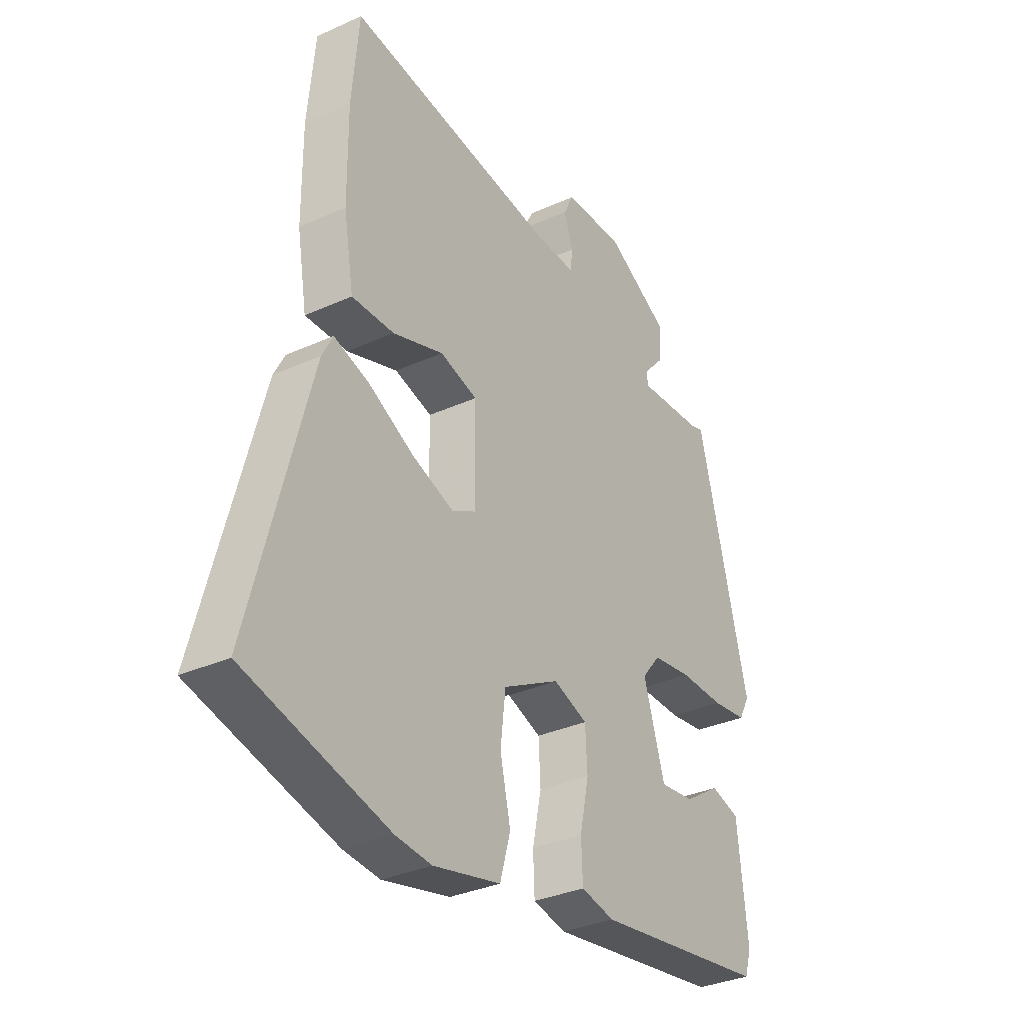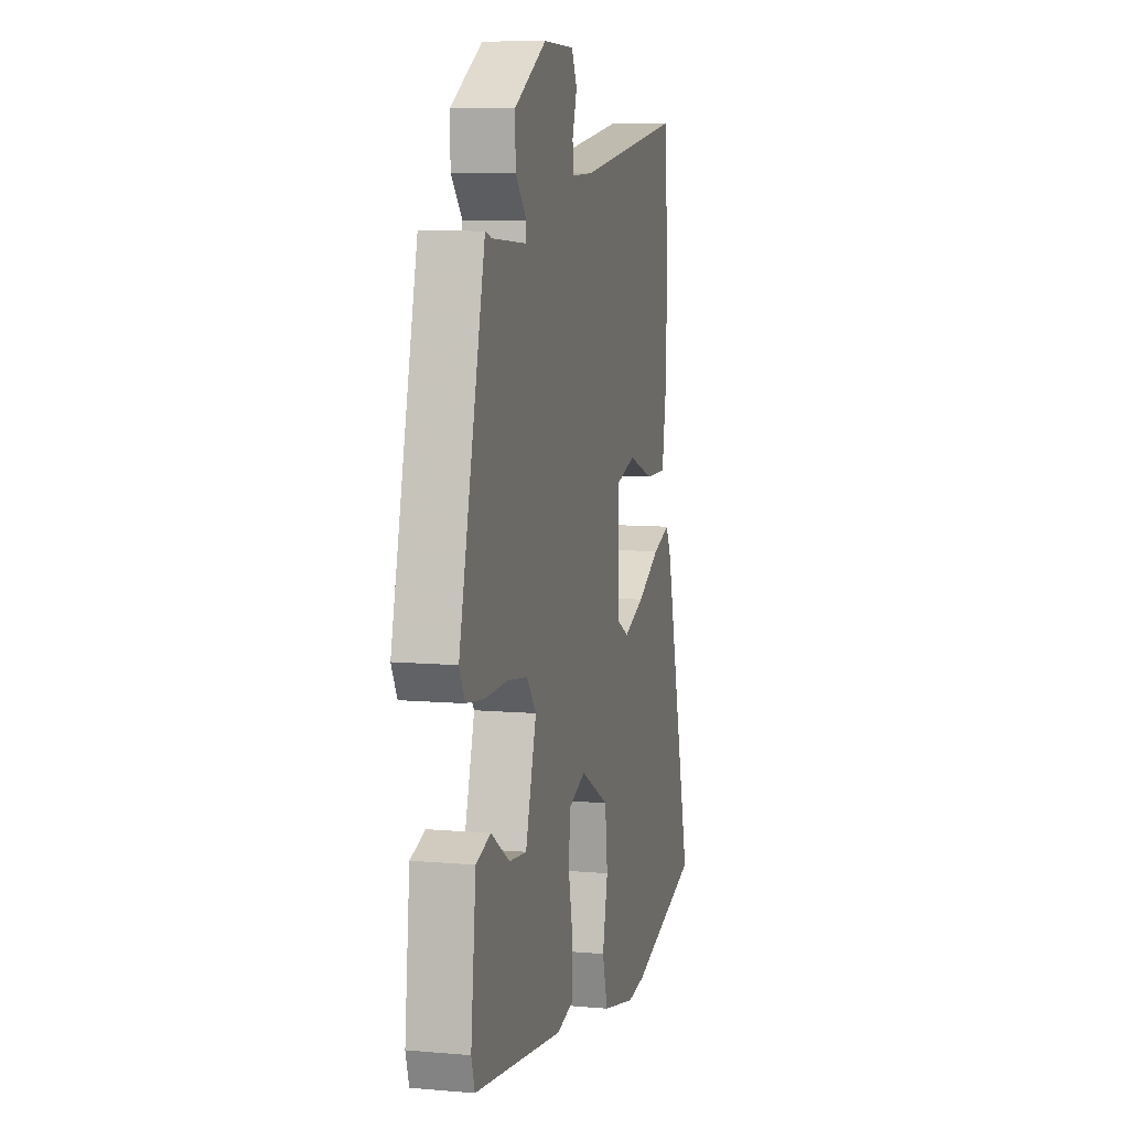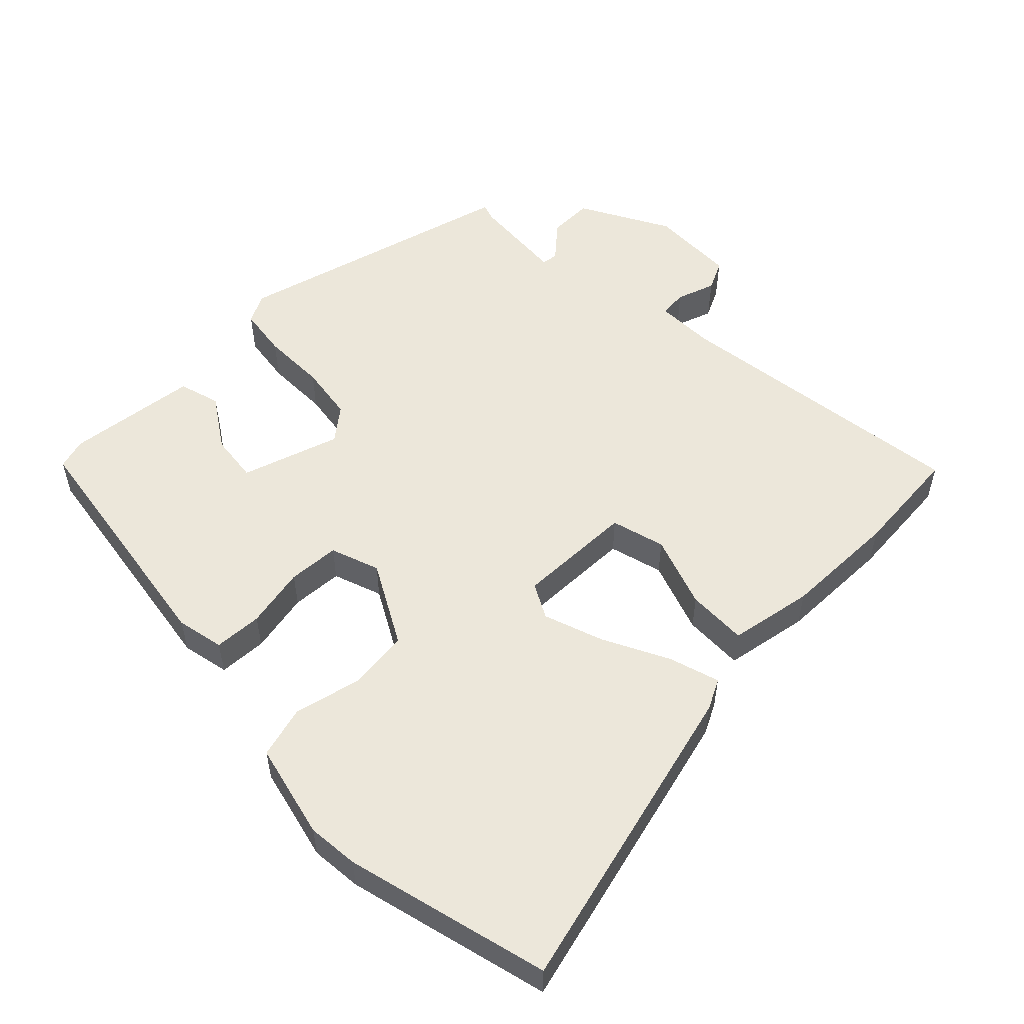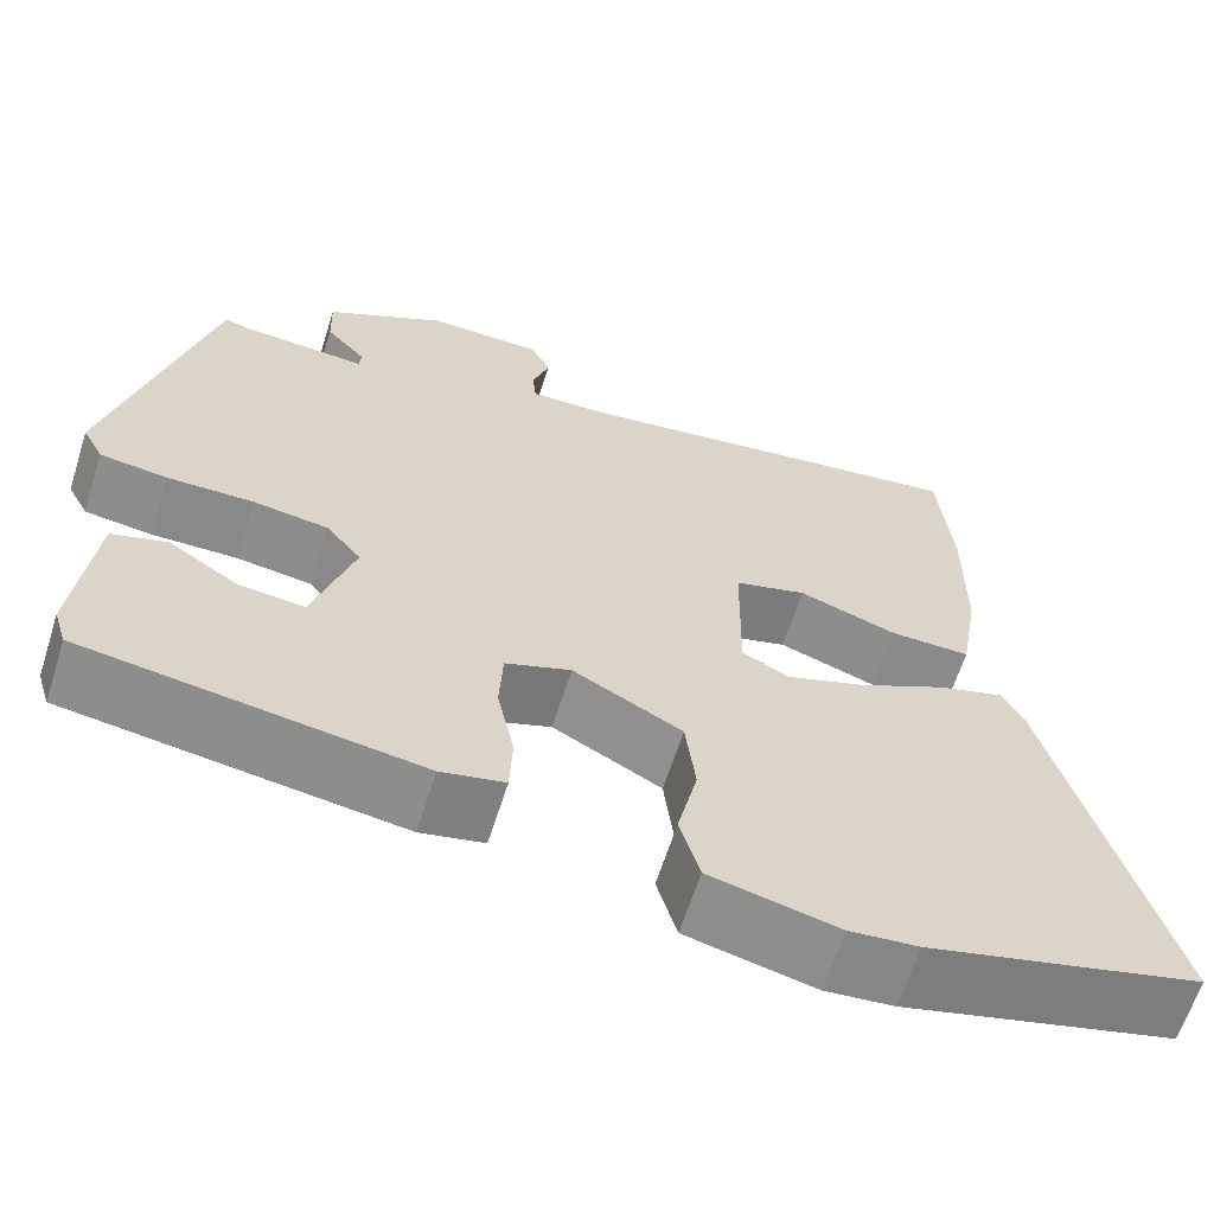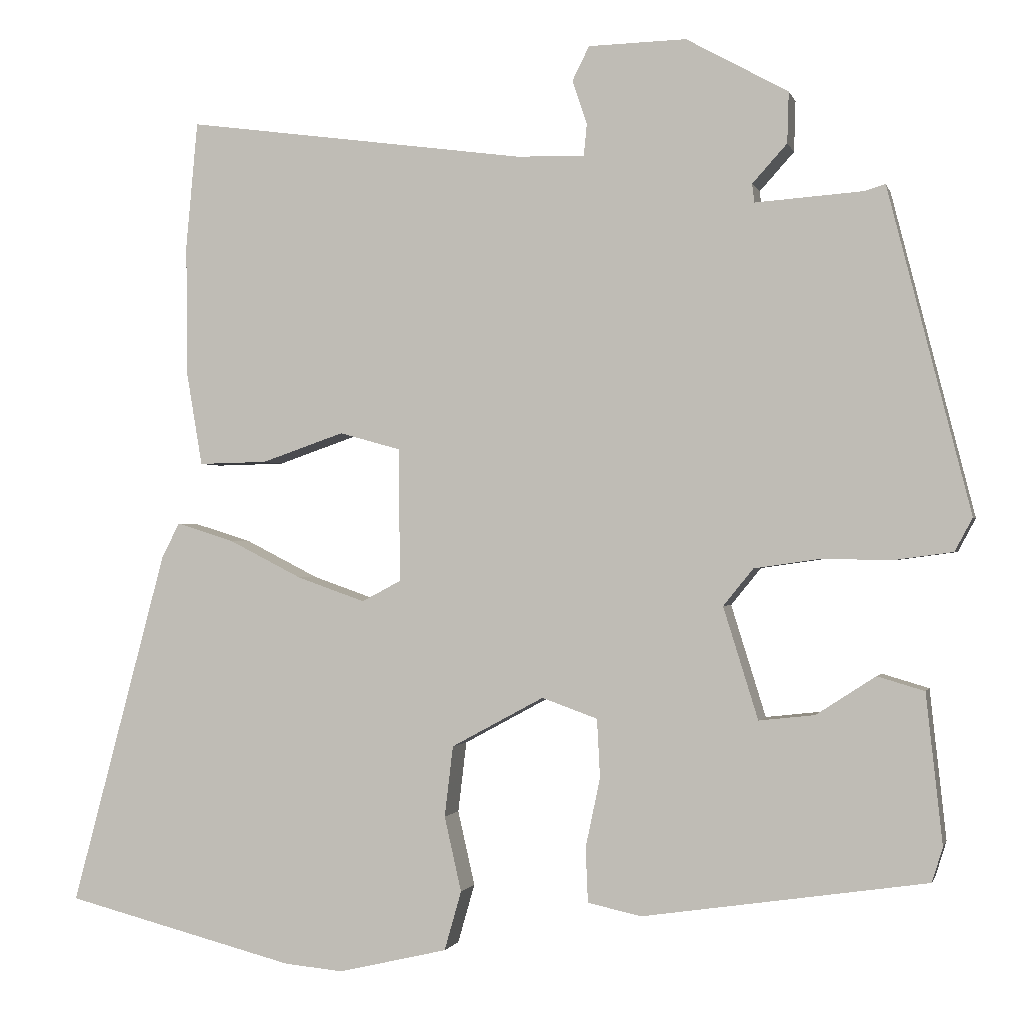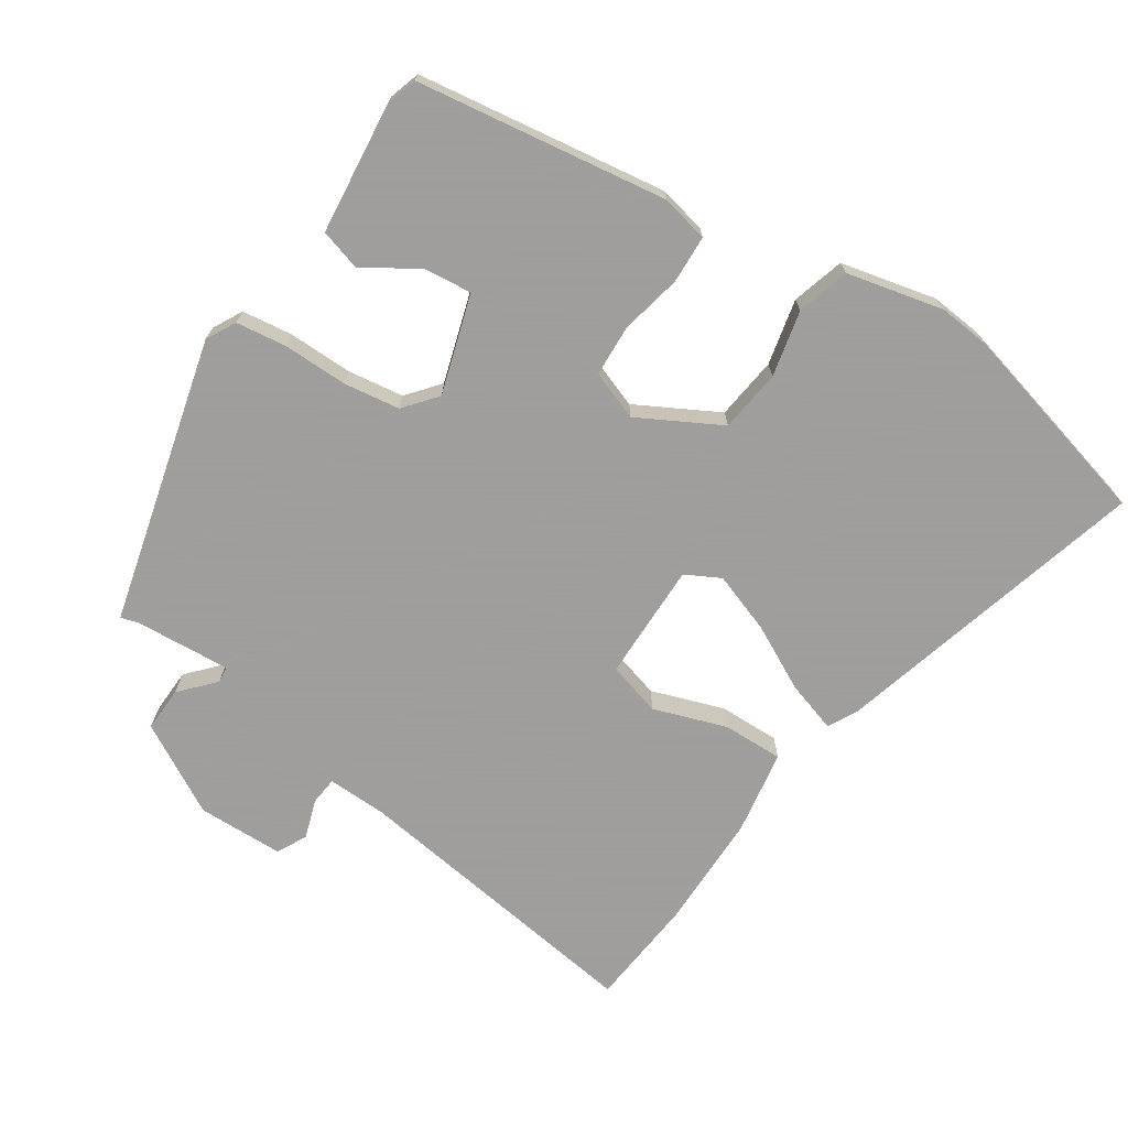
<metadata>
{"format":"obj","ext":"obj","renderer":"f3d","projection":"perspective","resolution":1024,"background":"white","views":[{"elev":-33.1,"azim":-58.0,"up":"+Z"},{"elev":8.7,"azim":103.3,"up":"+Z"},{"elev":53.6,"azim":-134.1,"up":"+Y"},{"elev":-63.4,"azim":162.4,"up":"+Z"},{"elev":-0.9,"azim":13.5,"up":"+Z"},{"elev":-71.1,"azim":146.4,"up":"+Y"}]}
</metadata>
<code>
v 0.482 0.07 -0.402
v 0.114 0.07 -0.456
v 0.044 0.07 -0.441
v 0.041 0.07 -0.37
v 0.06 0.07 -0.28
v 0.056 0.07 -0.204
v -0.016 0.07 -0.178
v -0.136 0.07 -0.243
v -0.147 0.07 -0.335
v -0.125 0.07 -0.432
v -0.147 0.07 -0.509
v -0.288 0.07 -0.542
v -0.364 0.07 -0.535
v -0.664 0.07 -0.458
v -0.54 0.07 0.005
v -0.517 0.07 0.049
v -0.443 0.07 0.026
v -0.347 0.07 -0.023
v -0.259 0.07 -0.054
v -0.208 0.07 -0.027
v -0.21 0.07 0.146
v -0.289 0.07 0.168
v -0.396 0.07 0.131
v -0.485 0.07 0.129
v -0.506 0.07 0.253
v -0.507 0.07 0.423
v -0.492 0.07 0.586
v -0.049 0.07 0.526
v 0.039 0.07 0.524
v 0.043 0.07 0.565
v 0.024 0.07 0.622
v 0.046 0.07 0.666
v 0.173 0.07 0.669
v 0.305 0.07 0.596
v 0.303 0.07 0.53
v 0.258 0.07 0.48
v 0.261 0.07 0.456
v 0.401 0.07 0.466
v 0.427 0.07 0.474
v 0.534 0.07 0.054
v 0.511 0.07 0.011
v 0.437 0.07 0.001
v 0.342 0.07 0.002
v 0.259 0.07 -0.01
v 0.22 0.07 -0.058
v 0.265 0.07 -0.203
v 0.337 0.07 -0.195
v 0.414 0.07 -0.145
v 0.475 0.07 -0.163
v 0.496 0.07 -0.357
v 0.482 0 -0.402
v 0.114 0 -0.456
v 0.044 0 -0.441
v 0.041 0 -0.37
v 0.06 0 -0.28
v 0.056 0 -0.204
v -0.016 0 -0.178
v -0.136 0 -0.243
v -0.147 0 -0.335
v -0.125 0 -0.432
v -0.147 0 -0.509
v -0.288 0 -0.542
v -0.364 0 -0.535
v -0.664 0 -0.458
v -0.54 0 0.005
v -0.517 0 0.049
v -0.443 0 0.026
v -0.347 0 -0.023
v -0.259 0 -0.054
v -0.208 0 -0.027
v -0.21 0 0.146
v -0.289 0 0.168
v -0.396 0 0.131
v -0.485 0 0.129
v -0.506 0 0.253
v -0.507 0 0.423
v -0.492 0 0.586
v -0.049 0 0.526
v 0.039 0 0.524
v 0.043 0 0.565
v 0.024 0 0.622
v 0.046 0 0.666
v 0.173 0 0.669
v 0.305 0 0.596
v 0.303 0 0.53
v 0.258 0 0.48
v 0.261 0 0.456
v 0.401 0 0.466
v 0.427 0 0.474
v 0.534 0 0.054
v 0.511 0 0.011
v 0.437 0 0.001
v 0.342 0 0.002
v 0.259 0 -0.01
v 0.22 0 -0.058
v 0.265 0 -0.203
v 0.337 0 -0.195
v 0.414 0 -0.145
v 0.475 0 -0.163
v 0.496 0 -0.357
f 1 2 3
f 50 1 3
f 49 50 3
f 48 49 3
f 47 48 3
f 3 4 5
f 47 3 5
f 46 47 5
f 45 46 5 6
f 44 45 6 7
f 41 42 43
f 40 41 43
f 39 40 43
f 38 39 43
f 37 38 43 44
f 44 7 8
f 37 44 8
f 36 37 8
f 34 35 36
f 33 34 36
f 32 33 36
f 31 32 36
f 30 31 36
f 29 30 36
f 28 29 36 8
f 26 27 28
f 25 26 28
f 24 25 28
f 23 24 28
f 22 23 28
f 21 22 28
f 28 8 9
f 21 28 9
f 20 21 9
f 16 17 18
f 15 16 18
f 14 15 18
f 13 14 18
f 12 13 18
f 11 12 18
f 10 11 18
f 9 10 18
f 9 18 19
f 9 19 20
f 53 52 51
f 53 51 100
f 53 100 99
f 53 99 98
f 53 98 97
f 55 54 53
f 55 53 97
f 55 97 96
f 56 55 96 95
f 57 56 95 94
f 93 92 91
f 93 91 90
f 93 90 89
f 93 89 88
f 94 93 88 87
f 58 57 94
f 58 94 87
f 58 87 86
f 86 85 84
f 86 84 83
f 86 83 82
f 86 82 81
f 86 81 80
f 86 80 79
f 58 86 79 78
f 78 77 76
f 78 76 75
f 78 75 74
f 78 74 73
f 78 73 72
f 78 72 71
f 59 58 78
f 59 78 71
f 59 71 70
f 68 67 66
f 68 66 65
f 68 65 64
f 68 64 63
f 68 63 62
f 68 62 61
f 68 61 60
f 68 60 59
f 69 68 59
f 70 69 59
f 1 51 52 2
f 2 52 53 3
f 3 53 54 4
f 4 54 55 5
f 5 55 56 6
f 6 56 57 7
f 7 57 58 8
f 8 58 59 9
f 9 59 60 10
f 10 60 61 11
f 11 61 62 12
f 12 62 63 13
f 13 63 64 14
f 14 64 65 15
f 15 65 66 16
f 16 66 67 17
f 17 67 68 18
f 18 68 69 19
f 19 69 70 20
f 20 70 71 21
f 21 71 72 22
f 22 72 73 23
f 23 73 74 24
f 24 74 75 25
f 25 75 76 26
f 26 76 77 27
f 27 77 78 28
f 28 78 79 29
f 29 79 80 30
f 30 80 81 31
f 31 81 82 32
f 32 82 83 33
f 33 83 84 34
f 34 84 85 35
f 35 85 86 36
f 36 86 87 37
f 37 87 88 38
f 38 88 89 39
f 39 89 90 40
f 40 90 91 41
f 41 91 92 42
f 42 92 93 43
f 43 93 94 44
f 44 94 95 45
f 45 95 96 46
f 46 96 97 47
f 47 97 98 48
f 48 98 99 49
f 49 99 100 50
f 50 100 51 1

</code>
